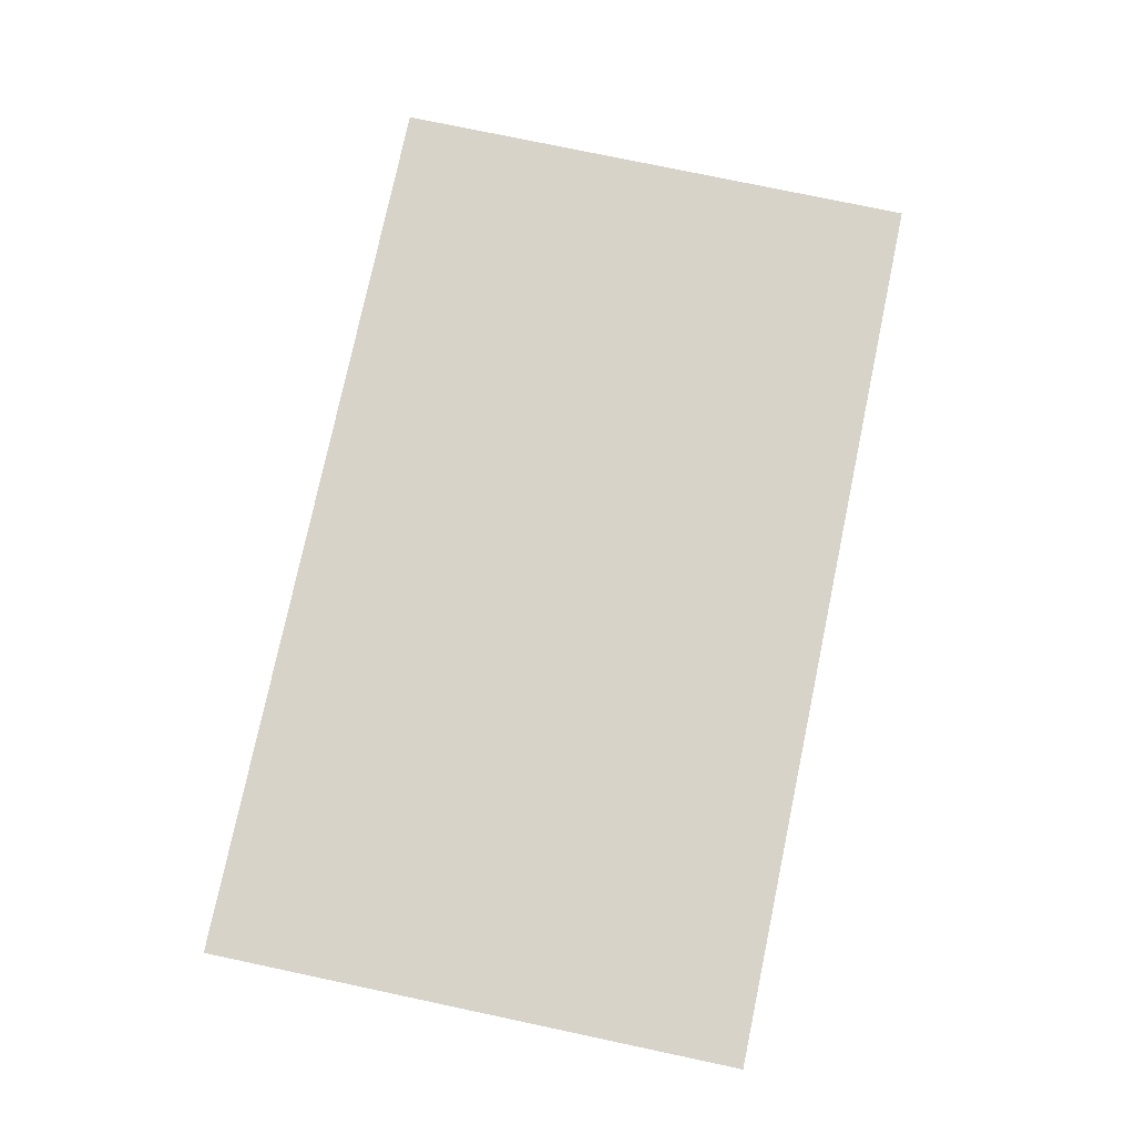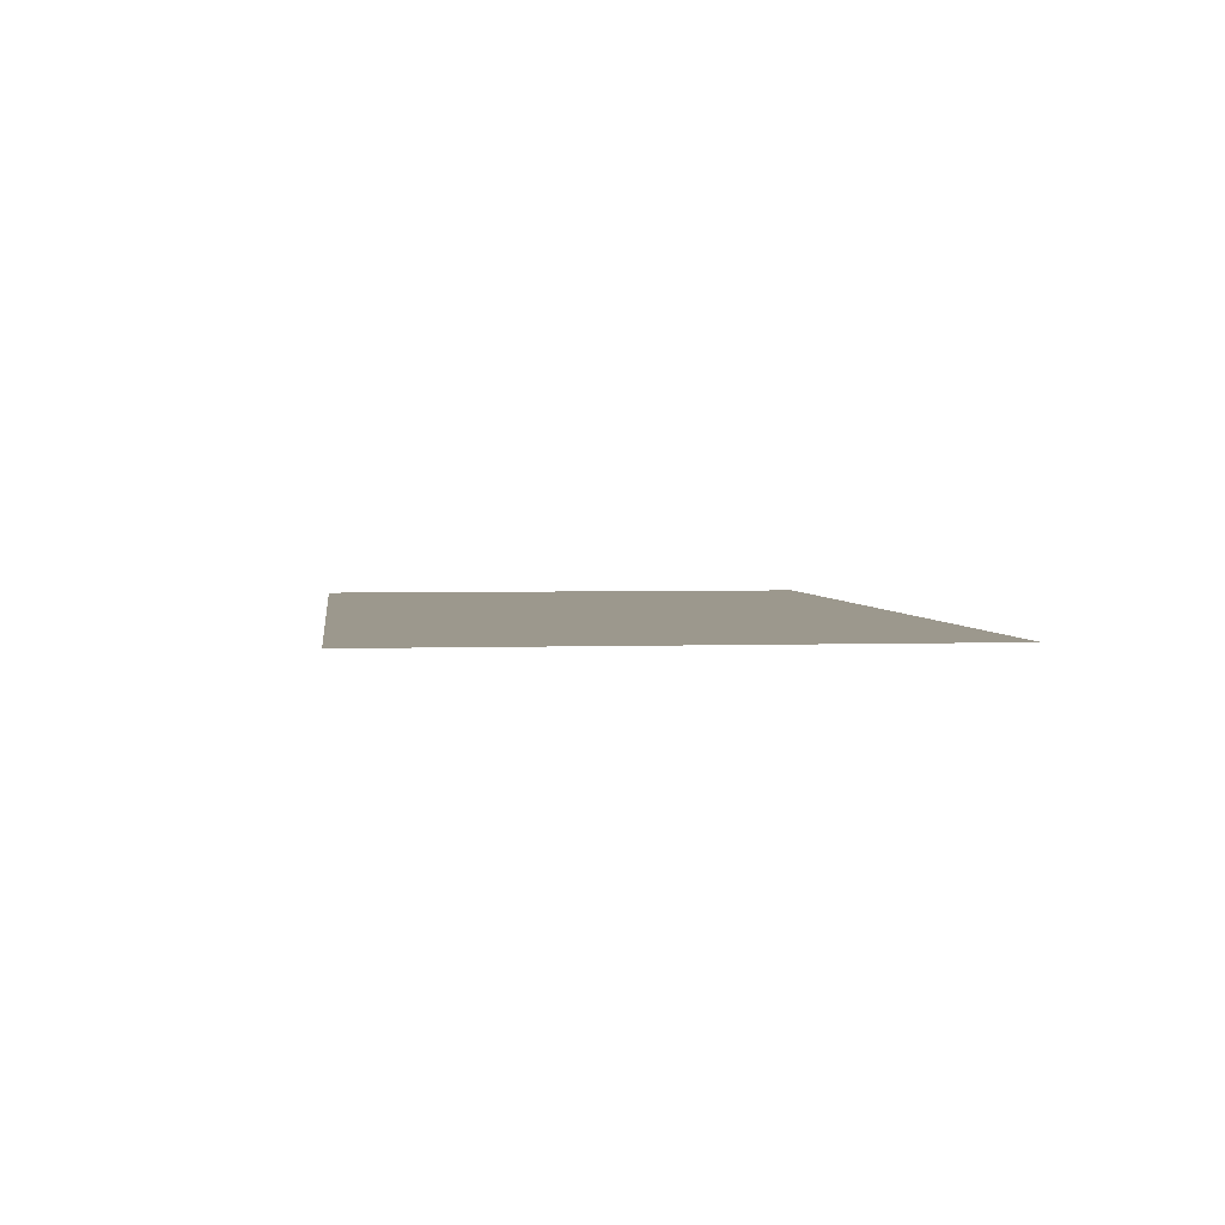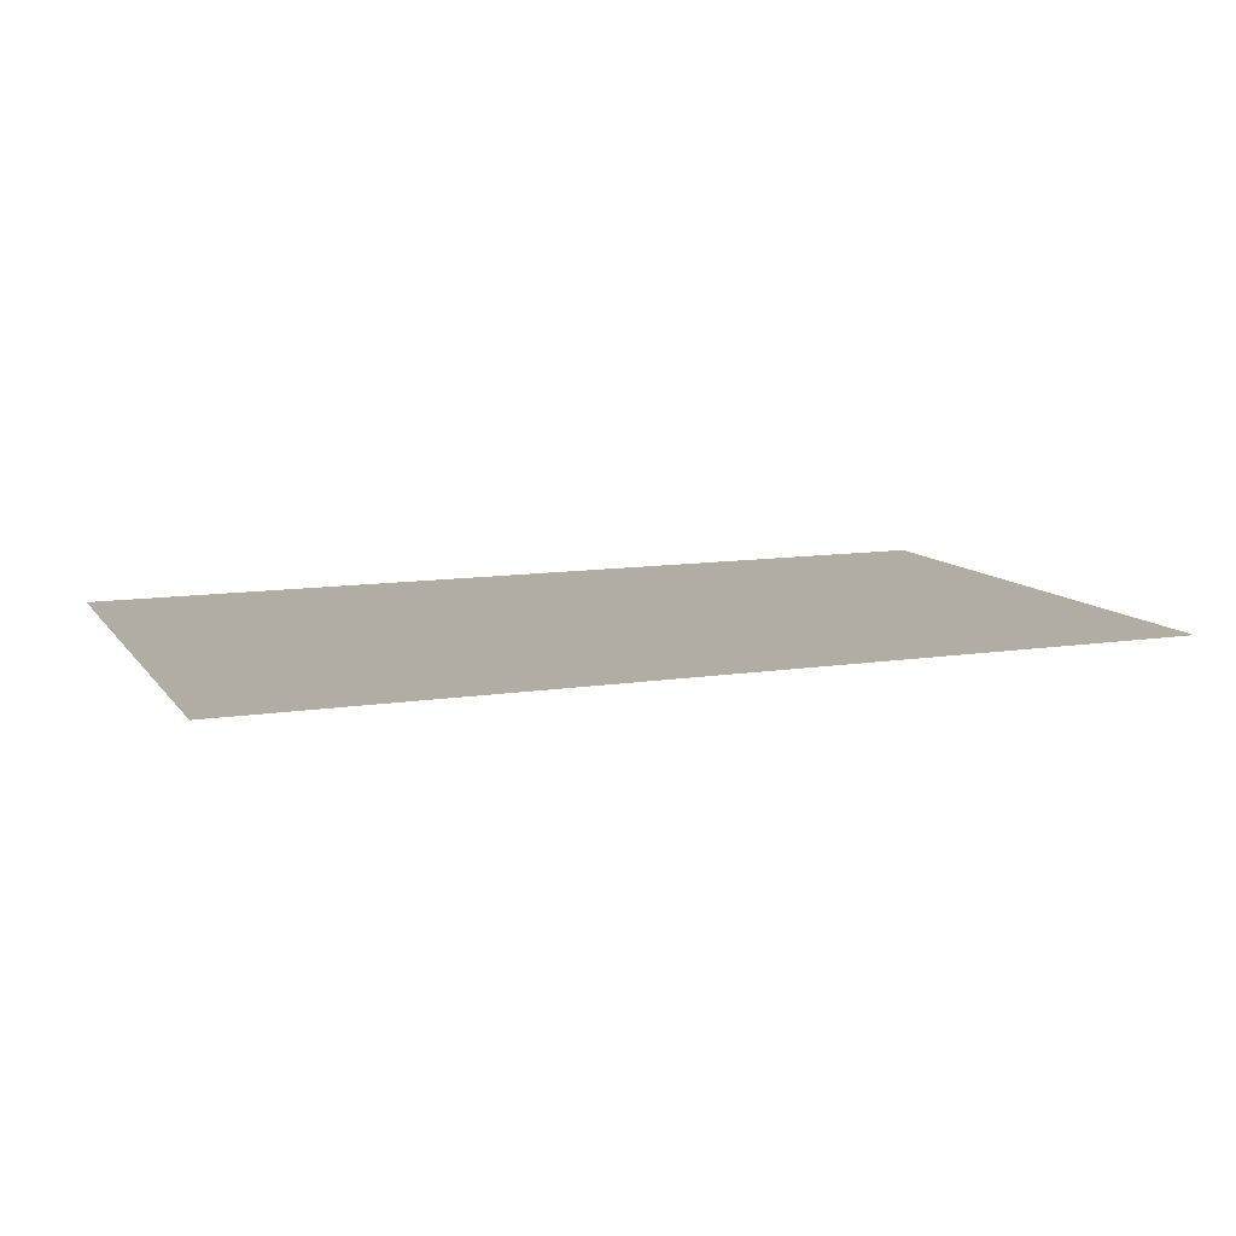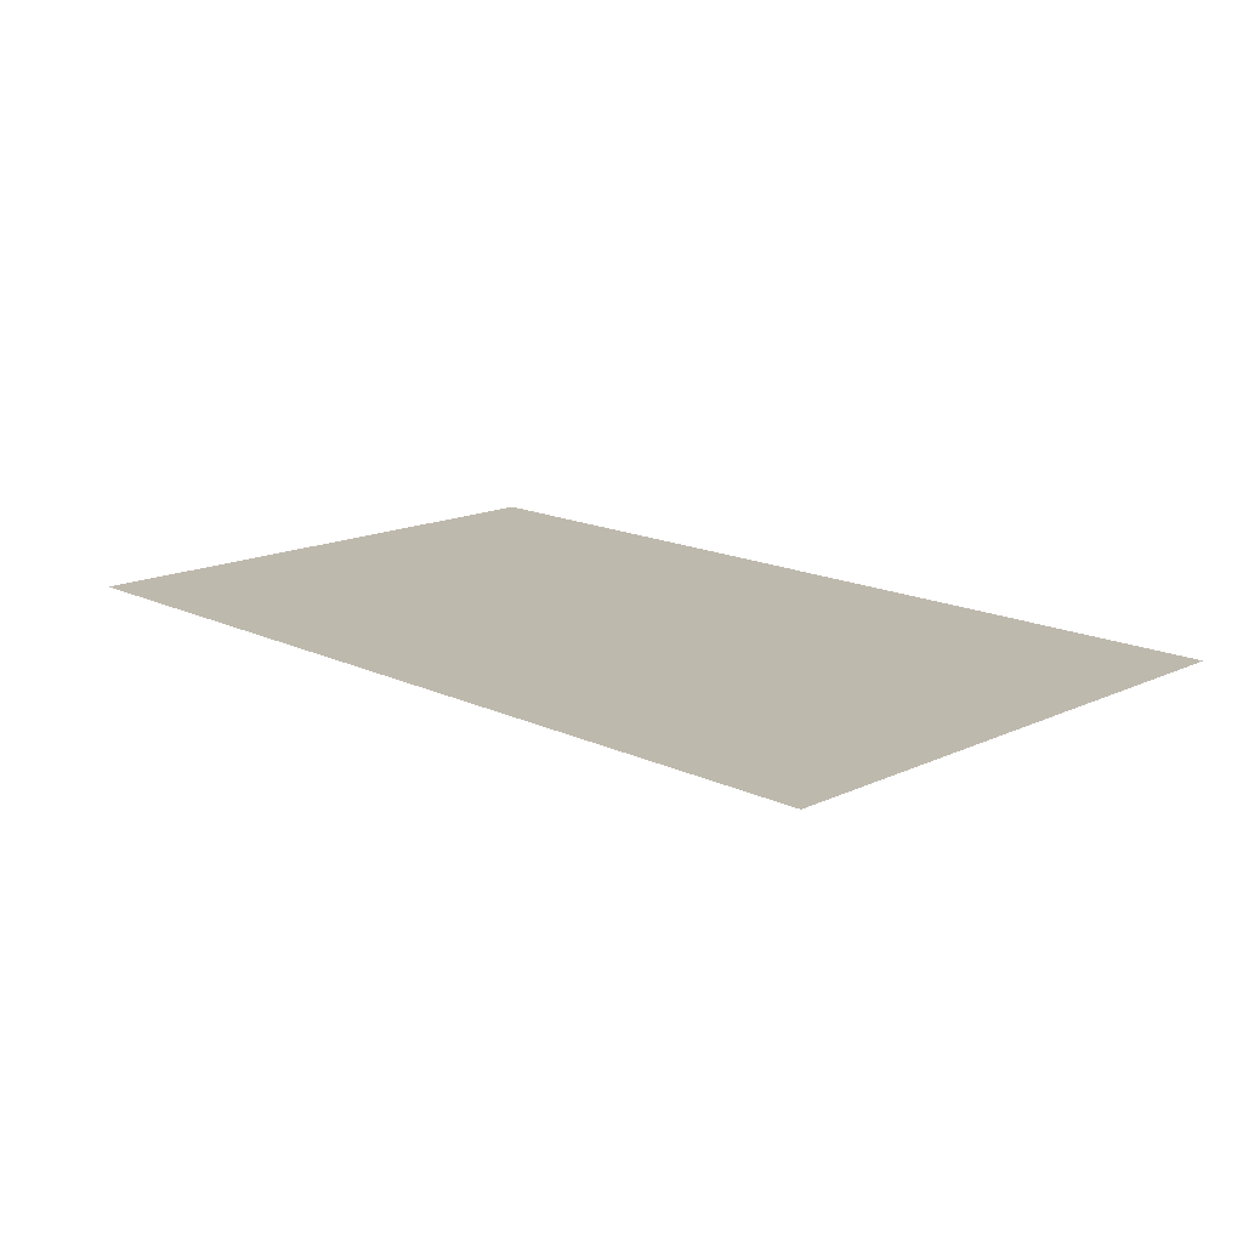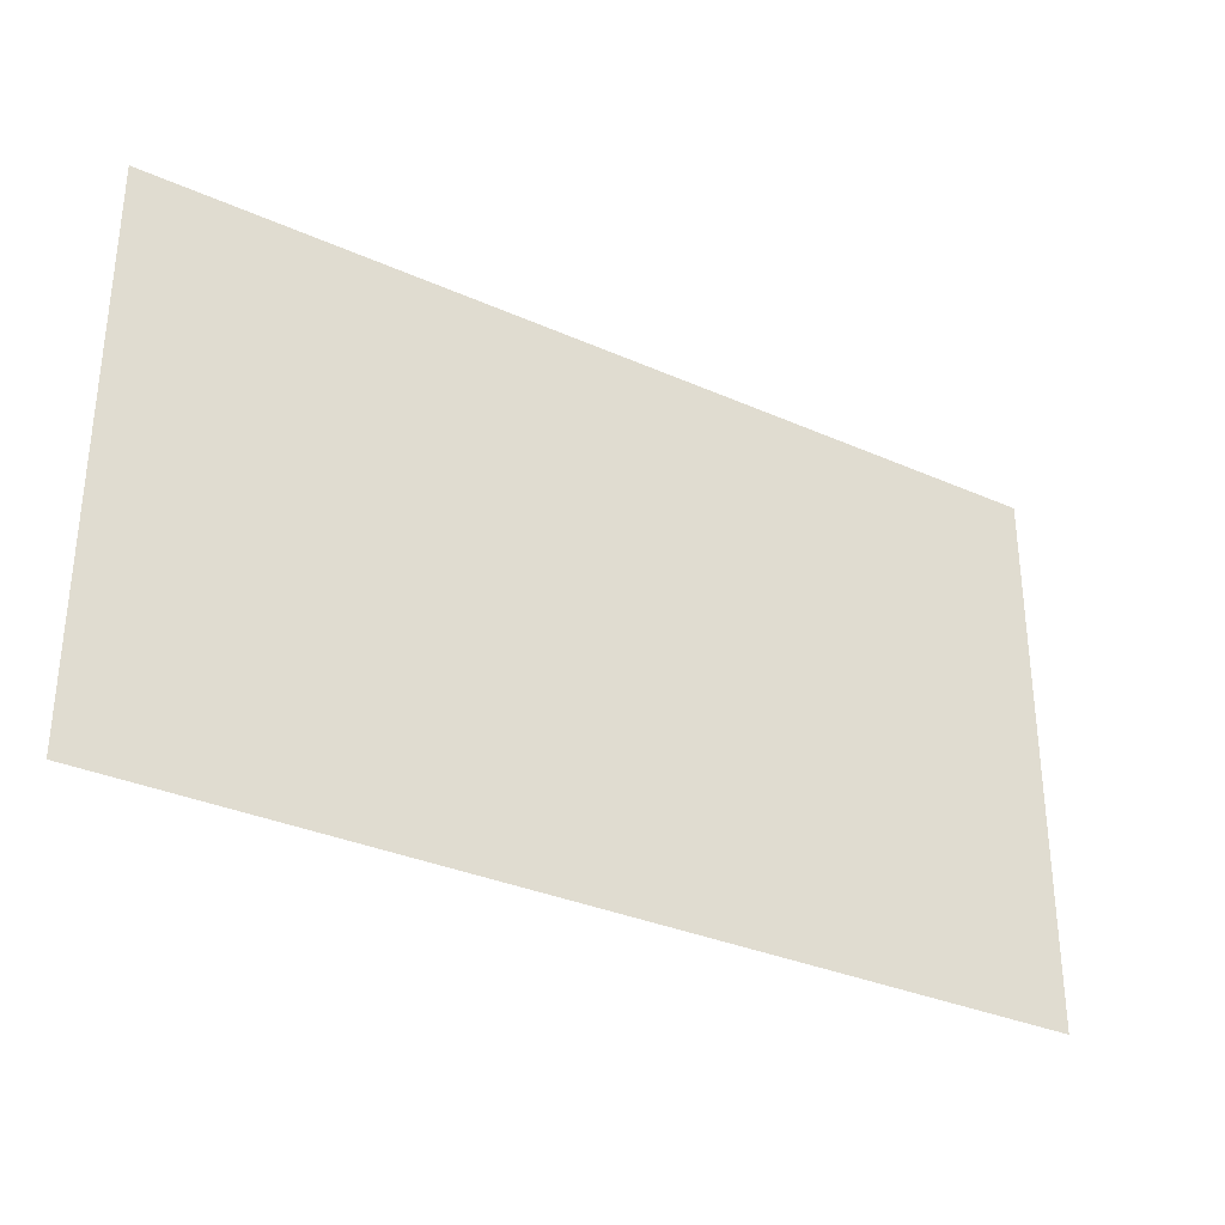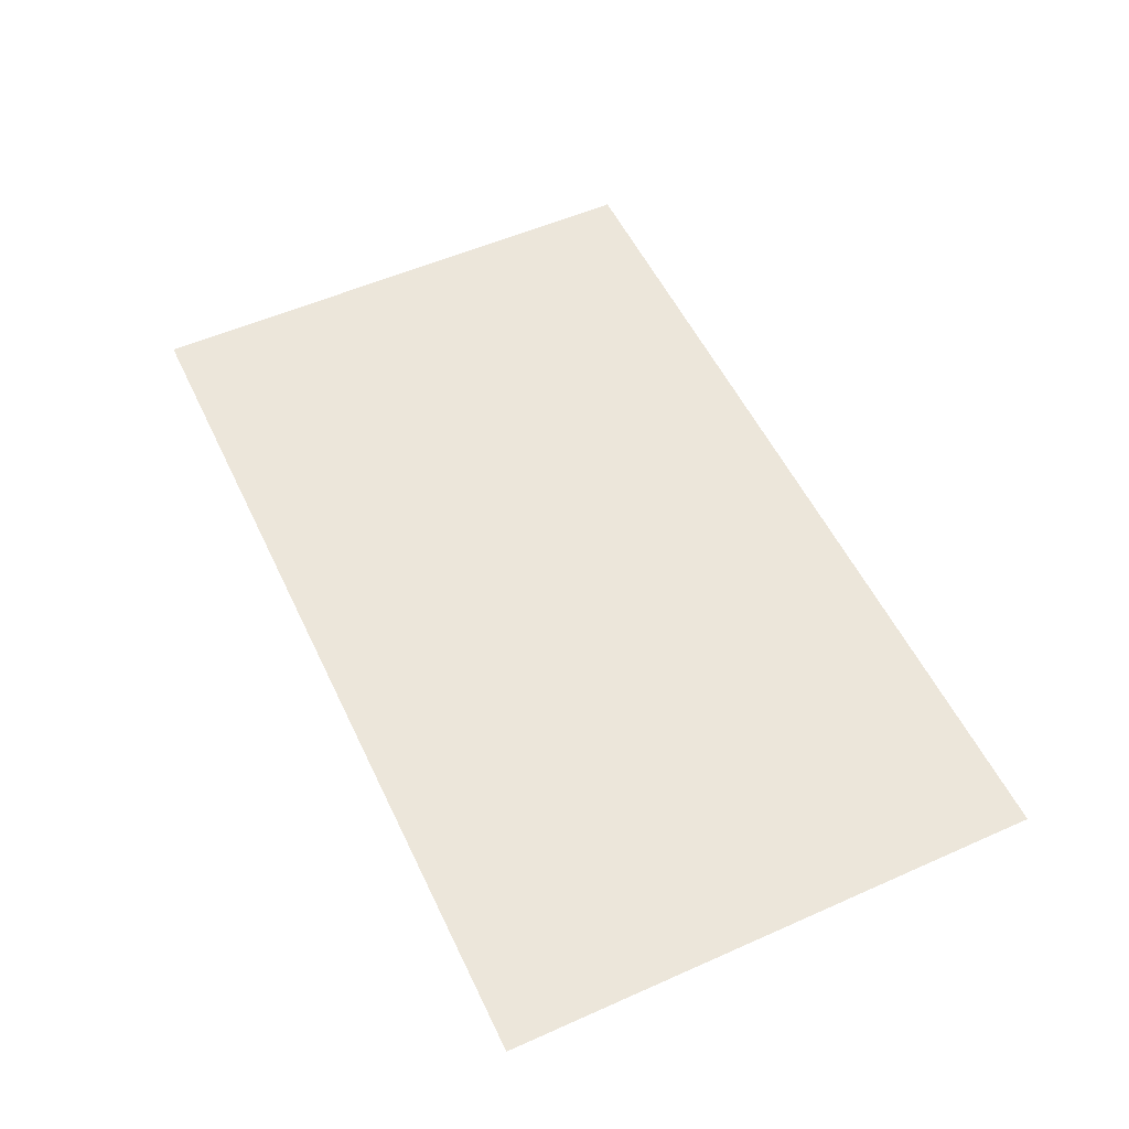
<metadata>
{"format":"obj","ext":"obj","renderer":"f3d","projection":"perspective","resolution":1024,"background":"white","views":[{"elev":77.2,"azim":-78.1,"up":"+Y"},{"elev":3.1,"azim":82.8,"up":"+Y"},{"elev":10.6,"azim":-21.6,"up":"+Y"},{"elev":15.1,"azim":-134.7,"up":"+Y"},{"elev":-32.3,"azim":-31.9,"up":"+Z"},{"elev":54.4,"azim":64.8,"up":"+Y"}]}
</metadata>
<code>
o Background_image_Plane_Grid.001
v 50.16 -108.1 -12.17
v 16.83 -108.1 -12.17
v -16.5 -108.1 -12.17
v -49.84 -108.1 -12.17
v 50.16 -108.1 7.65
v 16.83 -108.1 7.65
v -16.5 -108.1 7.65
v -49.84 -108.1 7.65
v 50.16 -108.1 27.47
v 16.83 -108.1 27.47
v -16.5 -108.1 27.47
v -49.84 -108.1 27.47
v 50.16 -108.1 47.29
v 16.83 -108.1 47.29
v -16.5 -108.1 47.29
v -49.84 -108.1 47.29
f 2 6 5
f 3 7 6
f 4 8 7
f 6 10 9
f 7 11 10
f 8 12 11
f 10 14 13
f 11 15 14
f 12 16 15
f 1 2 5
f 2 3 6
f 3 4 7
f 5 6 9
f 6 7 10
f 7 8 11
f 9 10 13
f 10 11 14
f 11 12 15

</code>
